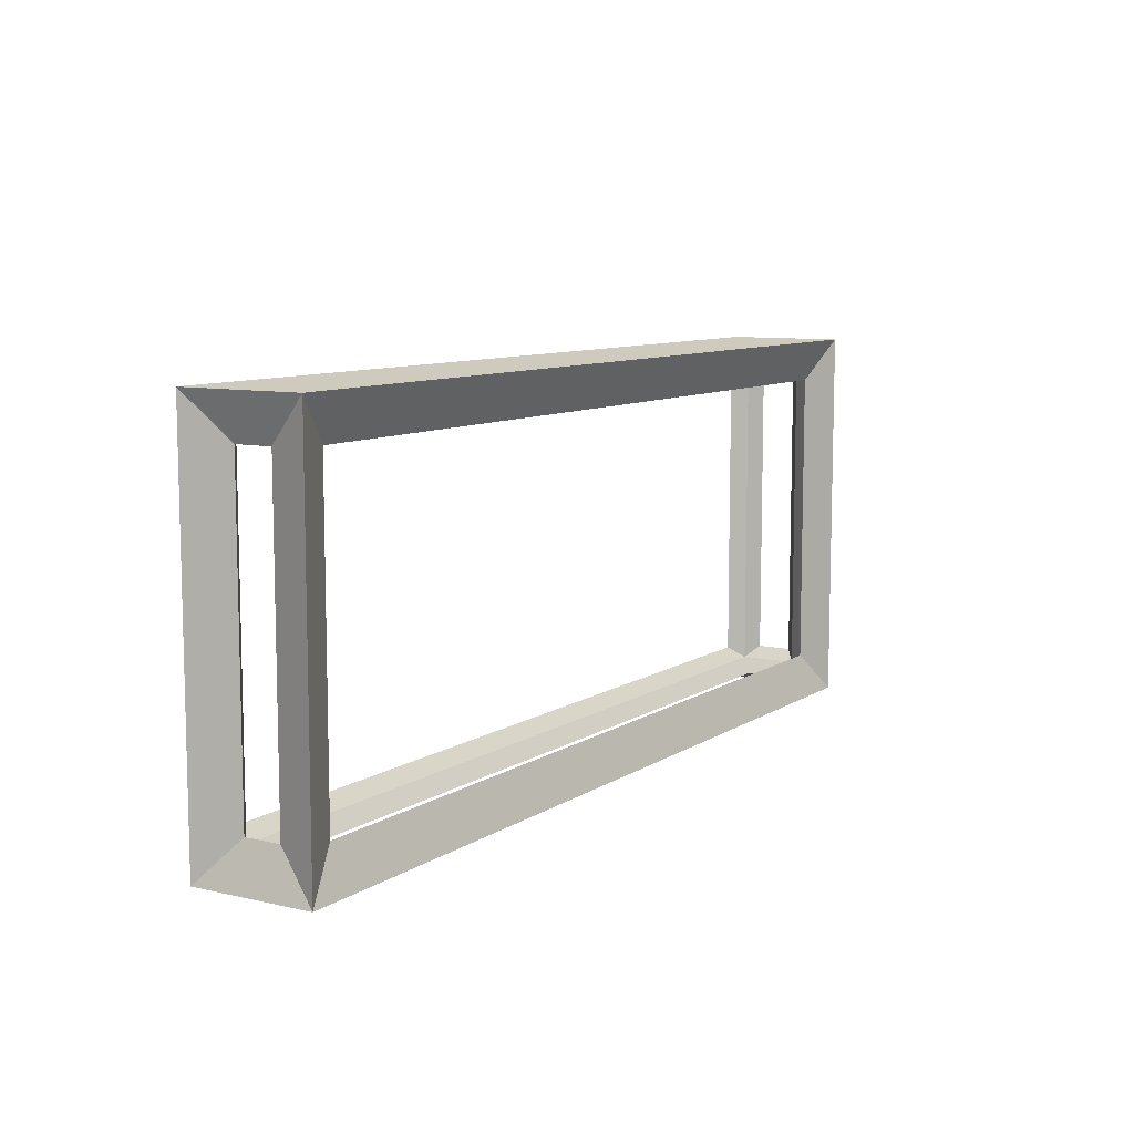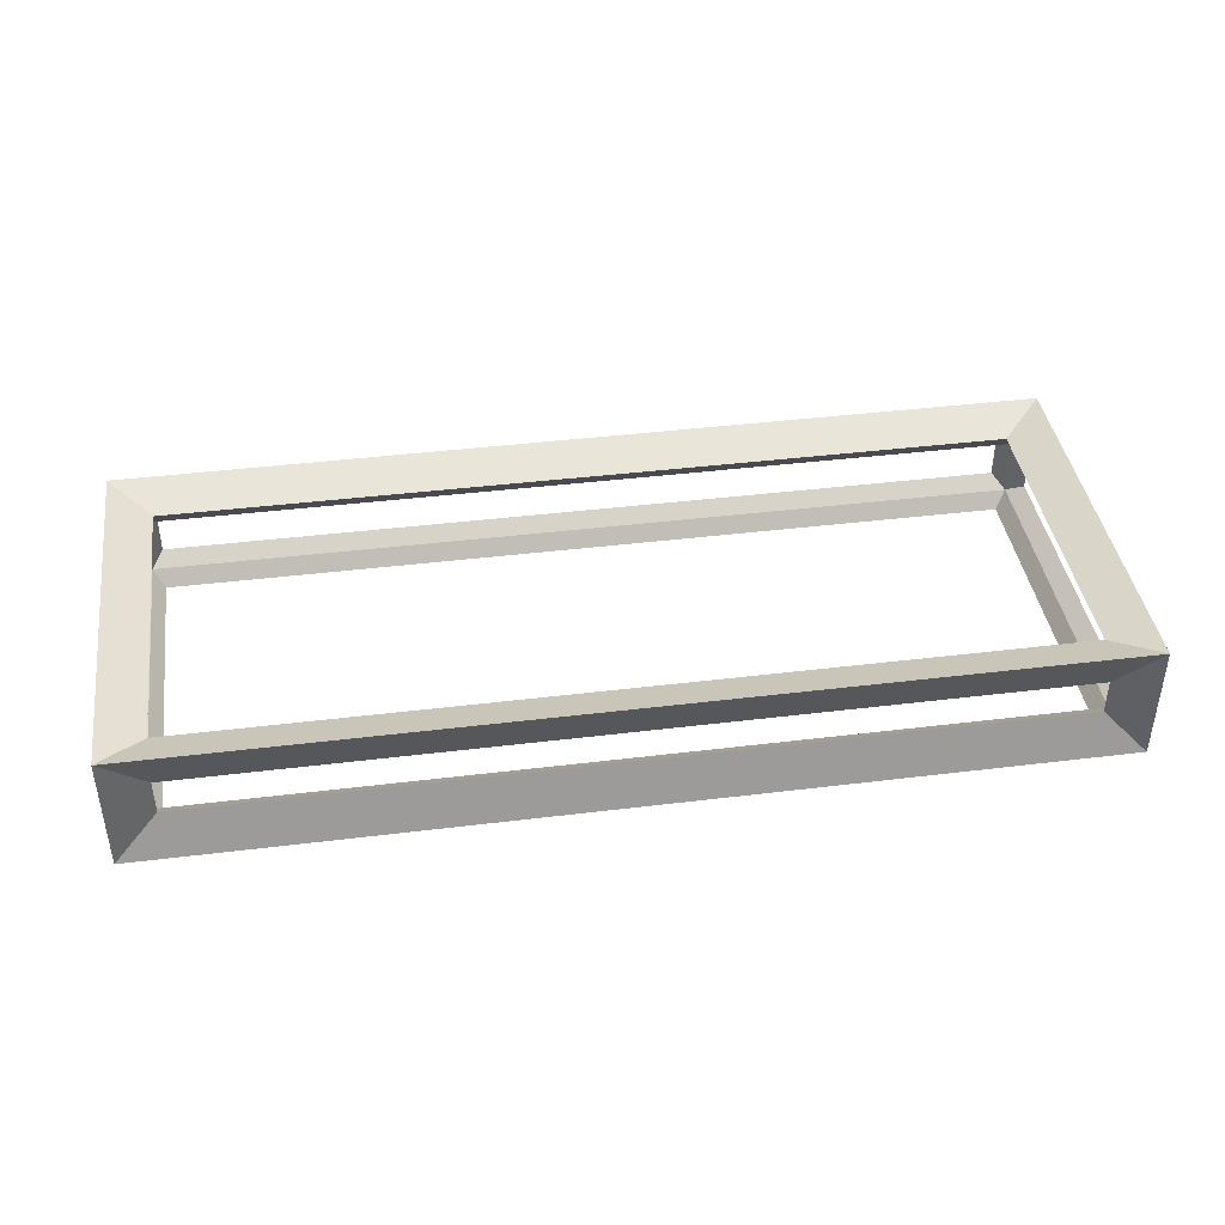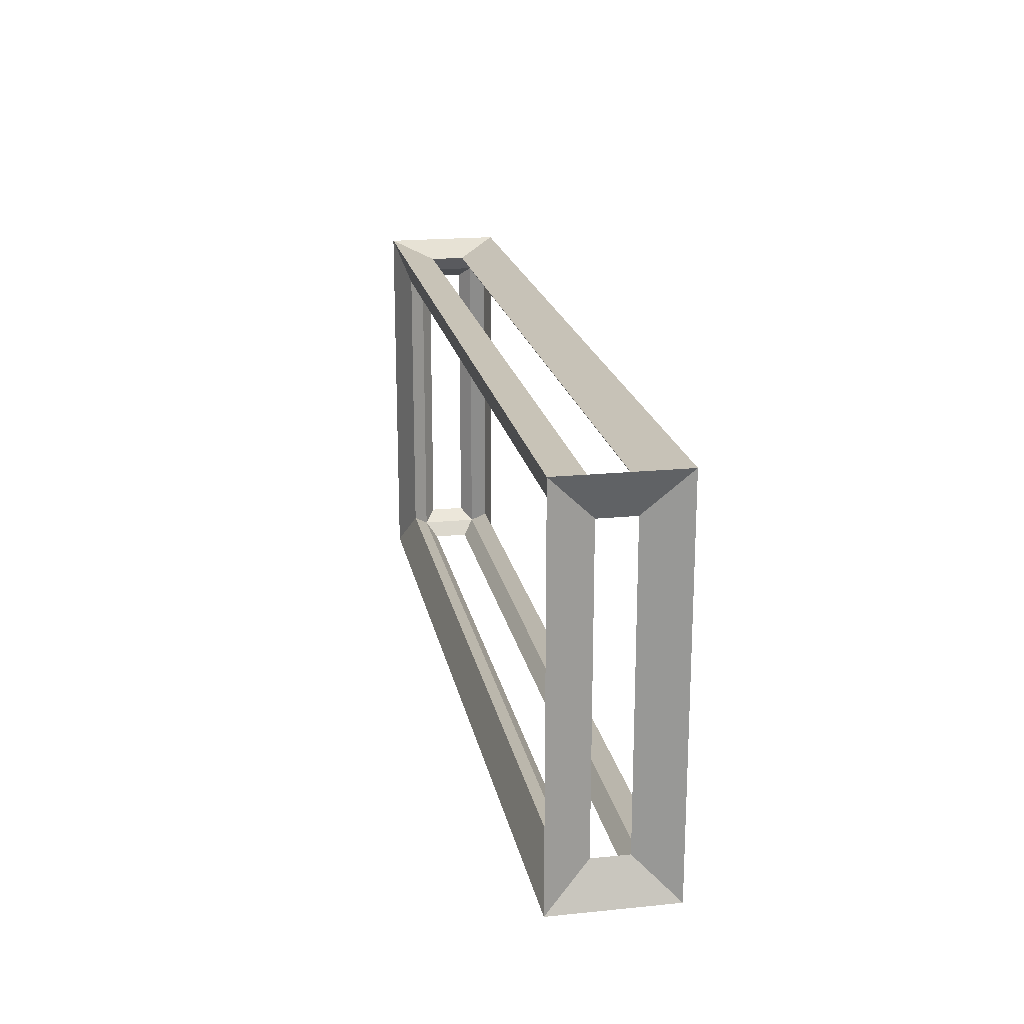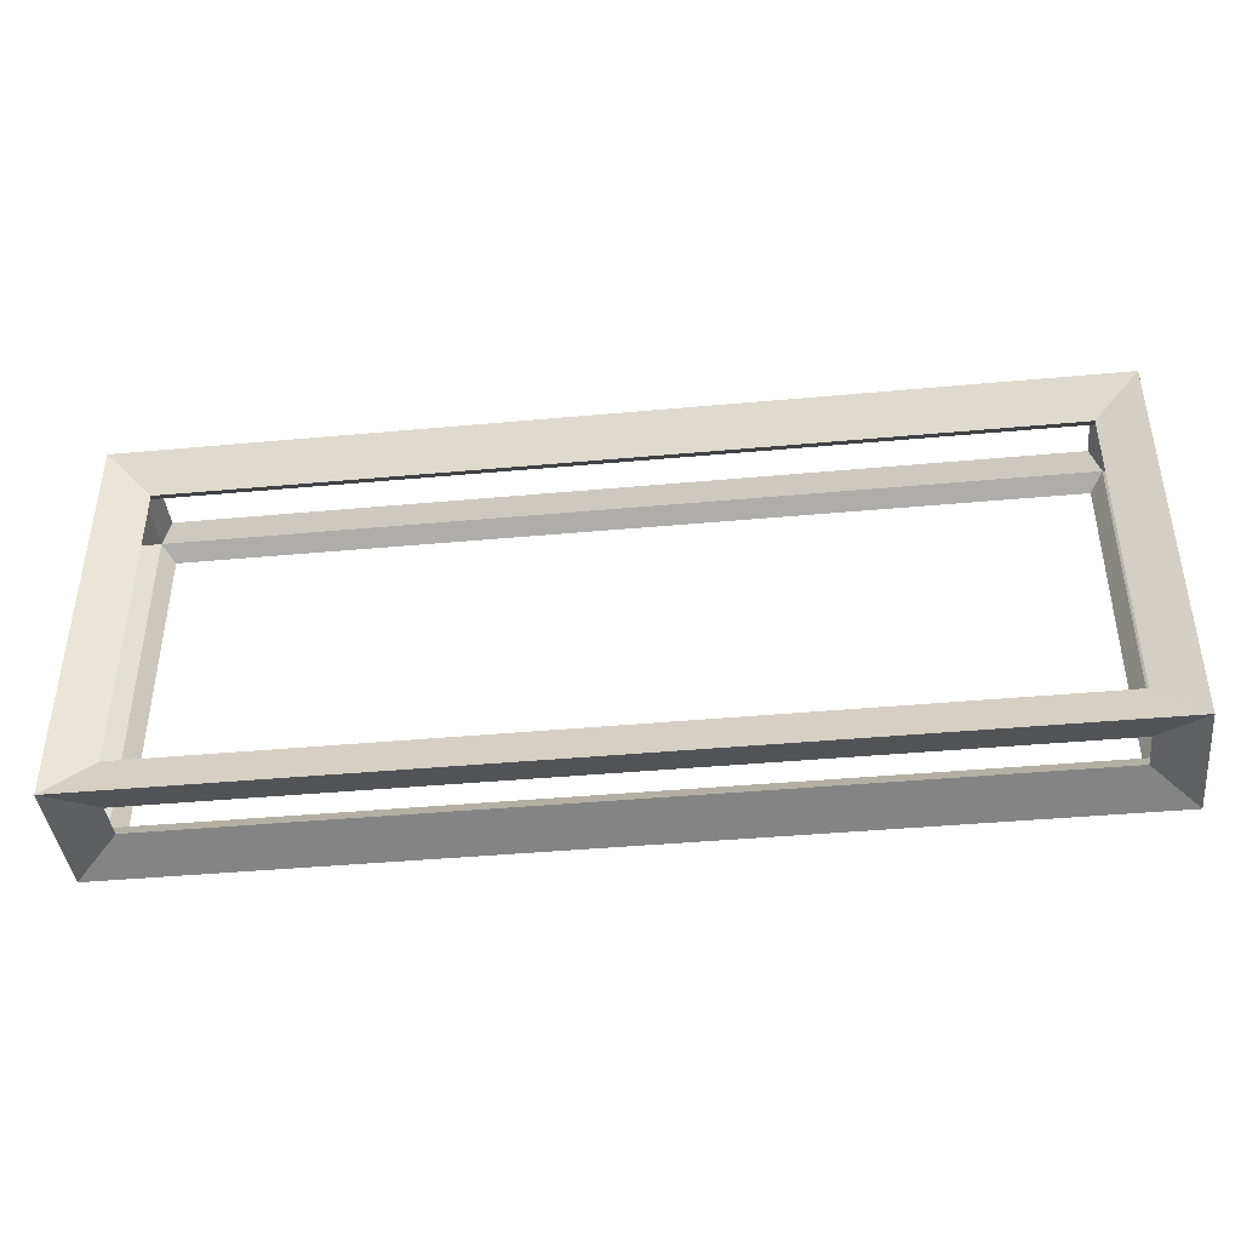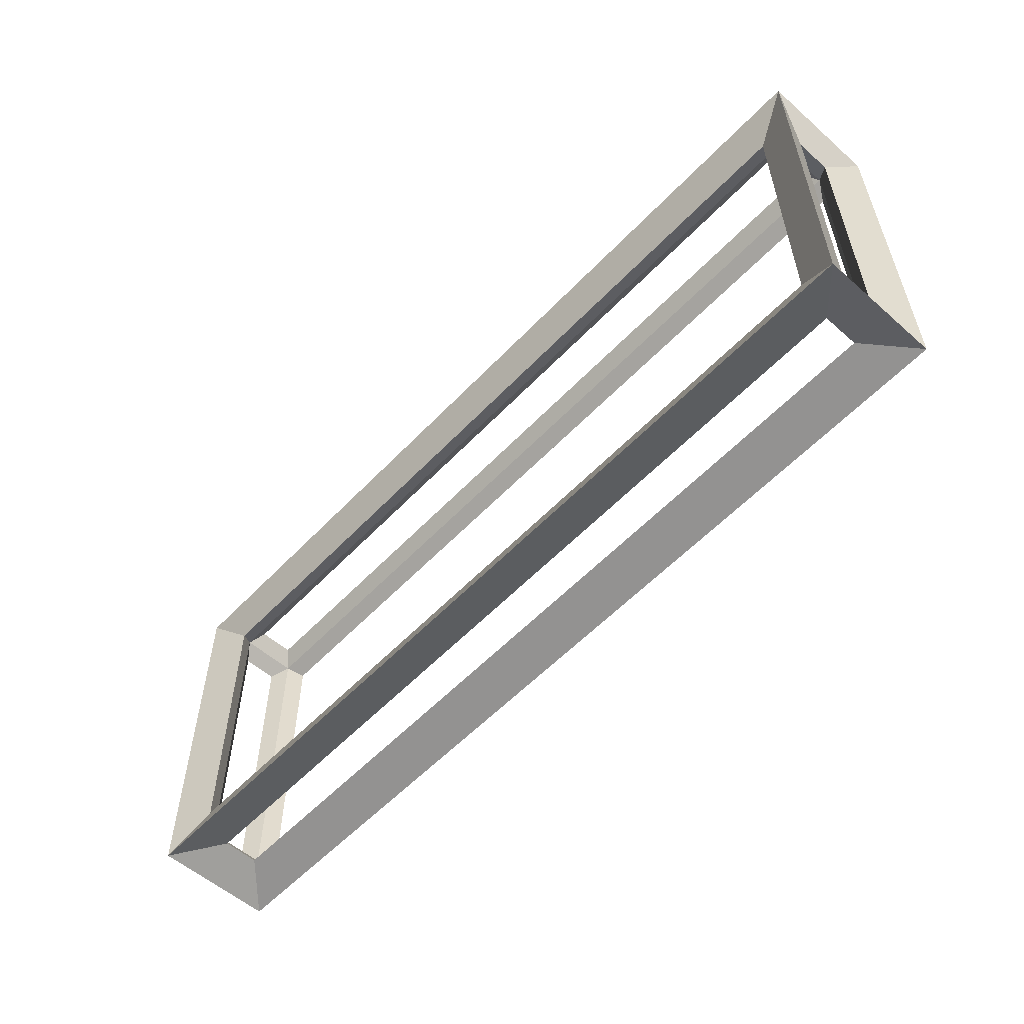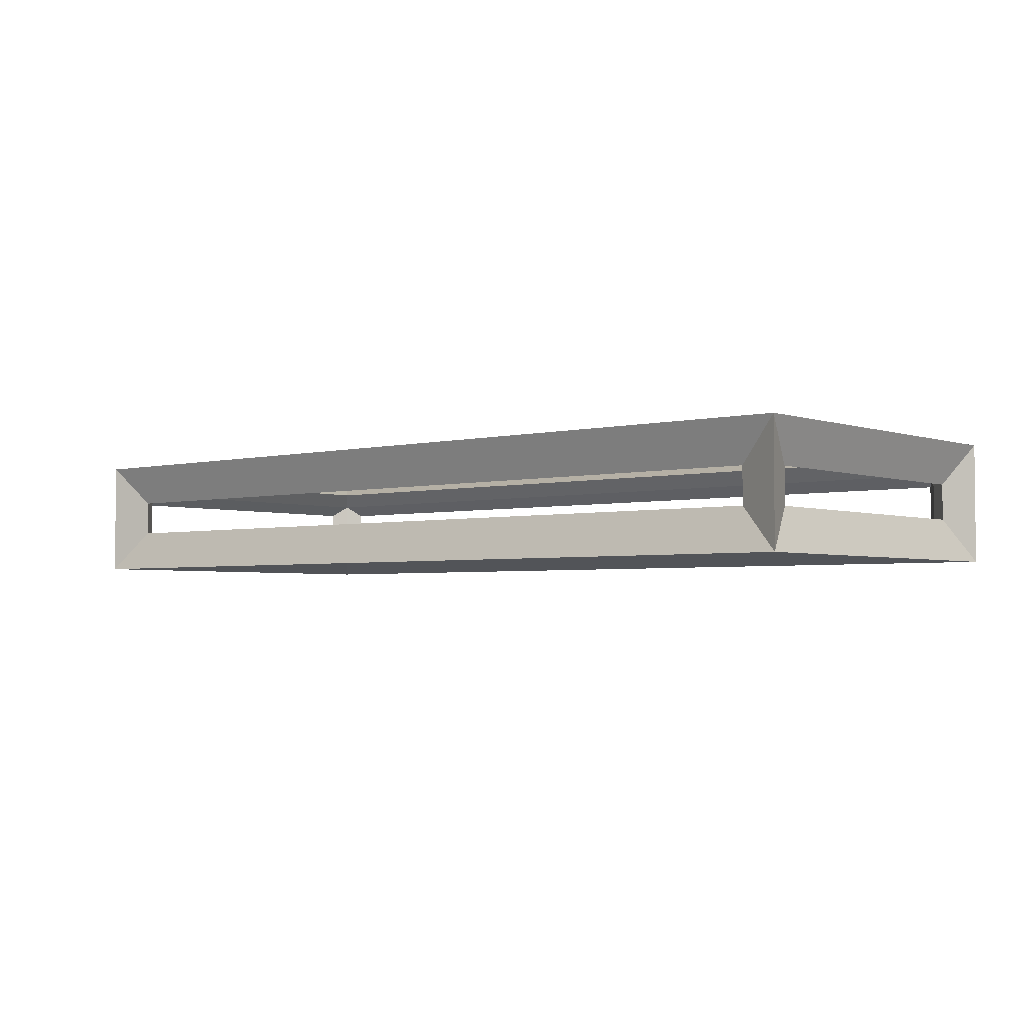
<metadata>
{"format":"obj","ext":"obj","renderer":"f3d","projection":"perspective","resolution":1024,"background":"white","views":[{"elev":9.0,"azim":-58.5,"up":"+Y"},{"elev":41.1,"azim":-8.5,"up":"+Z"},{"elev":19.6,"azim":-100.7,"up":"+Y"},{"elev":-41.8,"azim":-173.7,"up":"+Y"},{"elev":-56.1,"azim":-132.6,"up":"+Y"},{"elev":-3.3,"azim":40.4,"up":"+Z"}]}
</metadata>
<code>
o Cube_Cube.002
v -2.413 0.5866 0.1634
v -2.587 0.4134 0.3366
v -2.413 2.413 0.1634
v -2.587 2.587 0.3366
v -2.413 0.5866 -0.1634
v -2.587 0.4134 -0.3366
v -2.413 2.413 -0.1634
v -2.587 2.587 -0.3366
v 2.413 0.5866 0.1634
v 2.587 0.4134 0.3366
v 2.413 2.413 0.1634
v 2.587 2.587 0.3366
v 2.413 0.5866 -0.1634
v 2.587 0.4134 -0.3366
v 2.413 2.413 -0.1634
v 2.587 2.587 -0.3366
v -2.5 0.65 0.1
v -2.5 2.35 0.1
v -2.5 2.35 -0.1
v -2.5 0.65 -0.1
v -2.35 0.65 -0.25
v -2.35 2.35 -0.25
v 2.35 2.35 -0.25
v 2.35 0.65 -0.25
v 2.5 0.65 -0.1
v 2.5 2.35 -0.1
v 2.5 2.35 0.1
v 2.5 0.65 0.1
v 2.35 0.65 0.25
v 2.35 2.35 0.25
v -2.35 2.35 0.25
v -2.35 0.65 0.25
v -2.35 0.5 -0.1
v 2.35 0.5 -0.1
v 2.35 0.5 0.1
v -2.35 0.5 0.1
v 2.35 2.5 -0.1
v -2.35 2.5 -0.1
v -2.35 2.5 0.1
v 2.35 2.5 0.1
f 17 18 3 1
f 18 17 2 4
f 18 19 7 3
f 19 18 4 8
f 19 20 5 7
f 20 19 8 6
f 20 17 1 5
f 17 20 6 2
f 21 22 7 5
f 22 21 6 8
f 22 23 15 7
f 23 22 8 16
f 23 24 13 15
f 24 23 16 14
f 24 21 5 13
f 21 24 14 6
f 25 26 15 13
f 26 25 14 16
f 26 27 11 15
f 27 26 16 12
f 27 28 9 11
f 28 27 12 10
f 28 25 13 9
f 25 28 10 14
f 29 30 11 9
f 30 29 10 12
f 30 31 3 11
f 31 30 12 4
f 31 32 1 3
f 32 31 4 2
f 32 29 9 1
f 29 32 2 10
f 33 34 13 5
f 34 33 6 14
f 34 35 9 13
f 35 34 14 10
f 35 36 1 9
f 36 35 10 2
f 36 33 5 1
f 33 36 2 6
f 37 38 7 15
f 38 37 16 8
f 38 39 3 7
f 39 38 8 4
f 39 40 11 3
f 40 39 4 12
f 40 37 15 11
f 37 40 12 16

</code>
